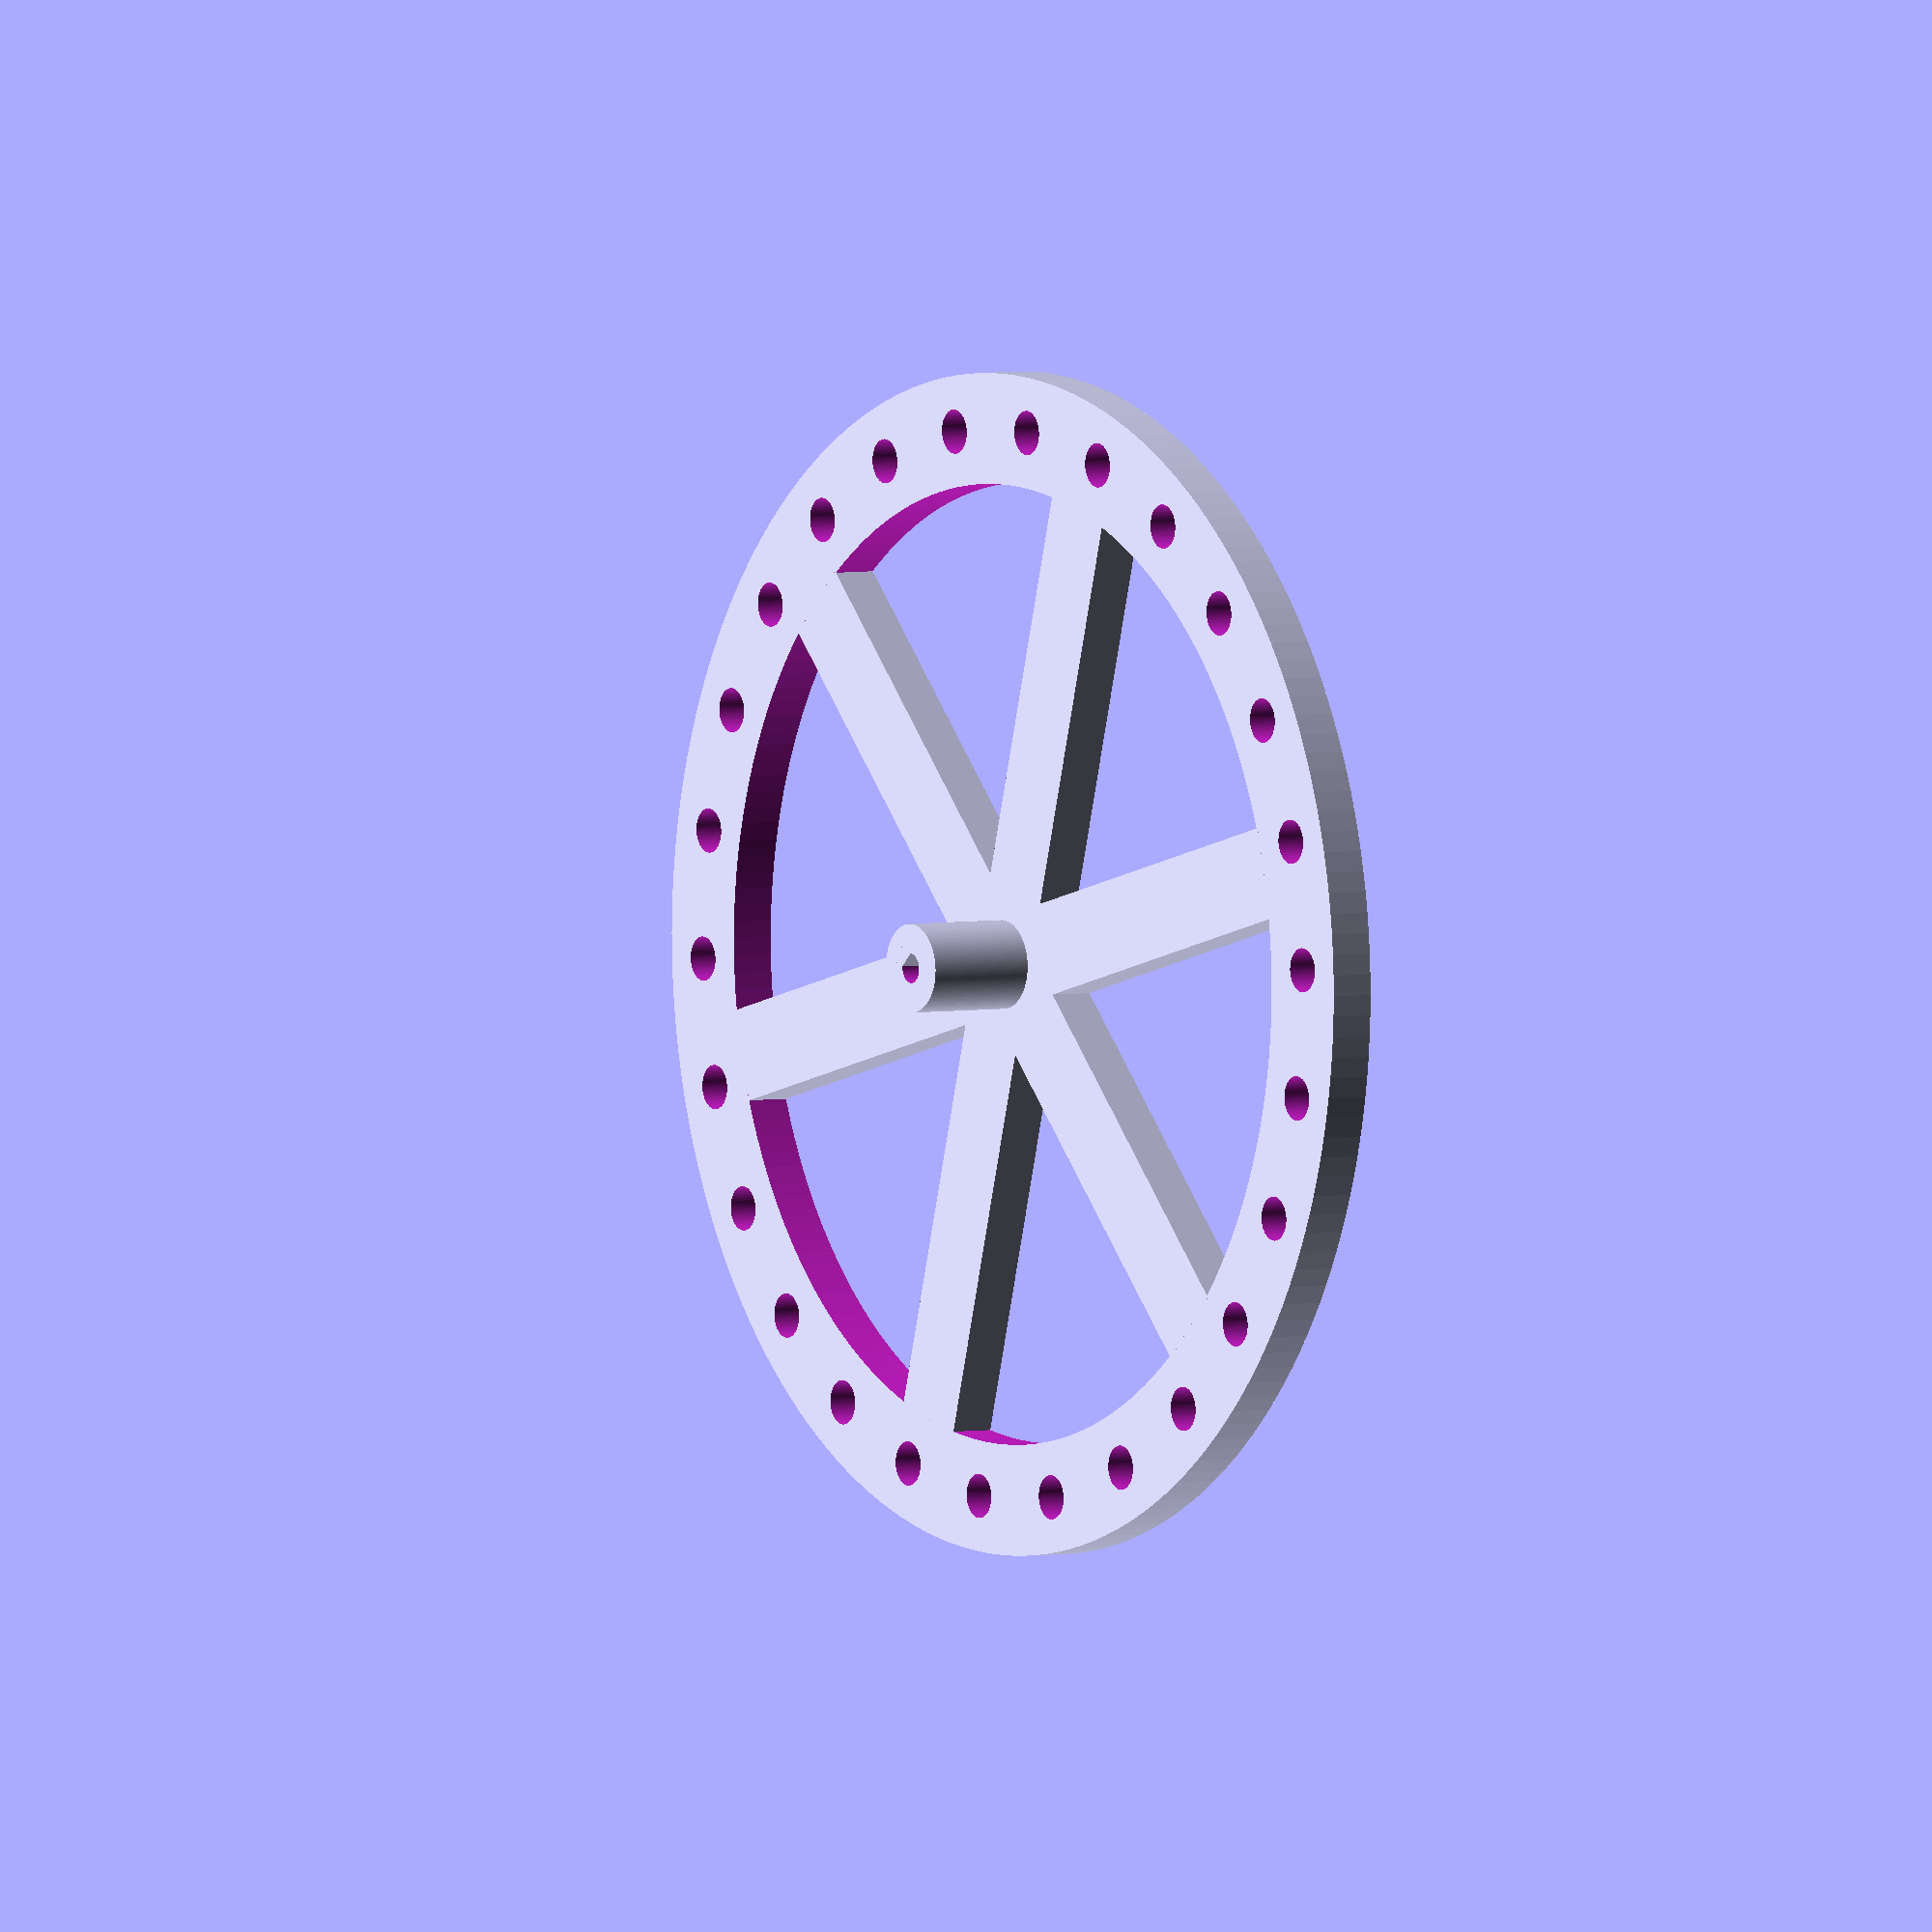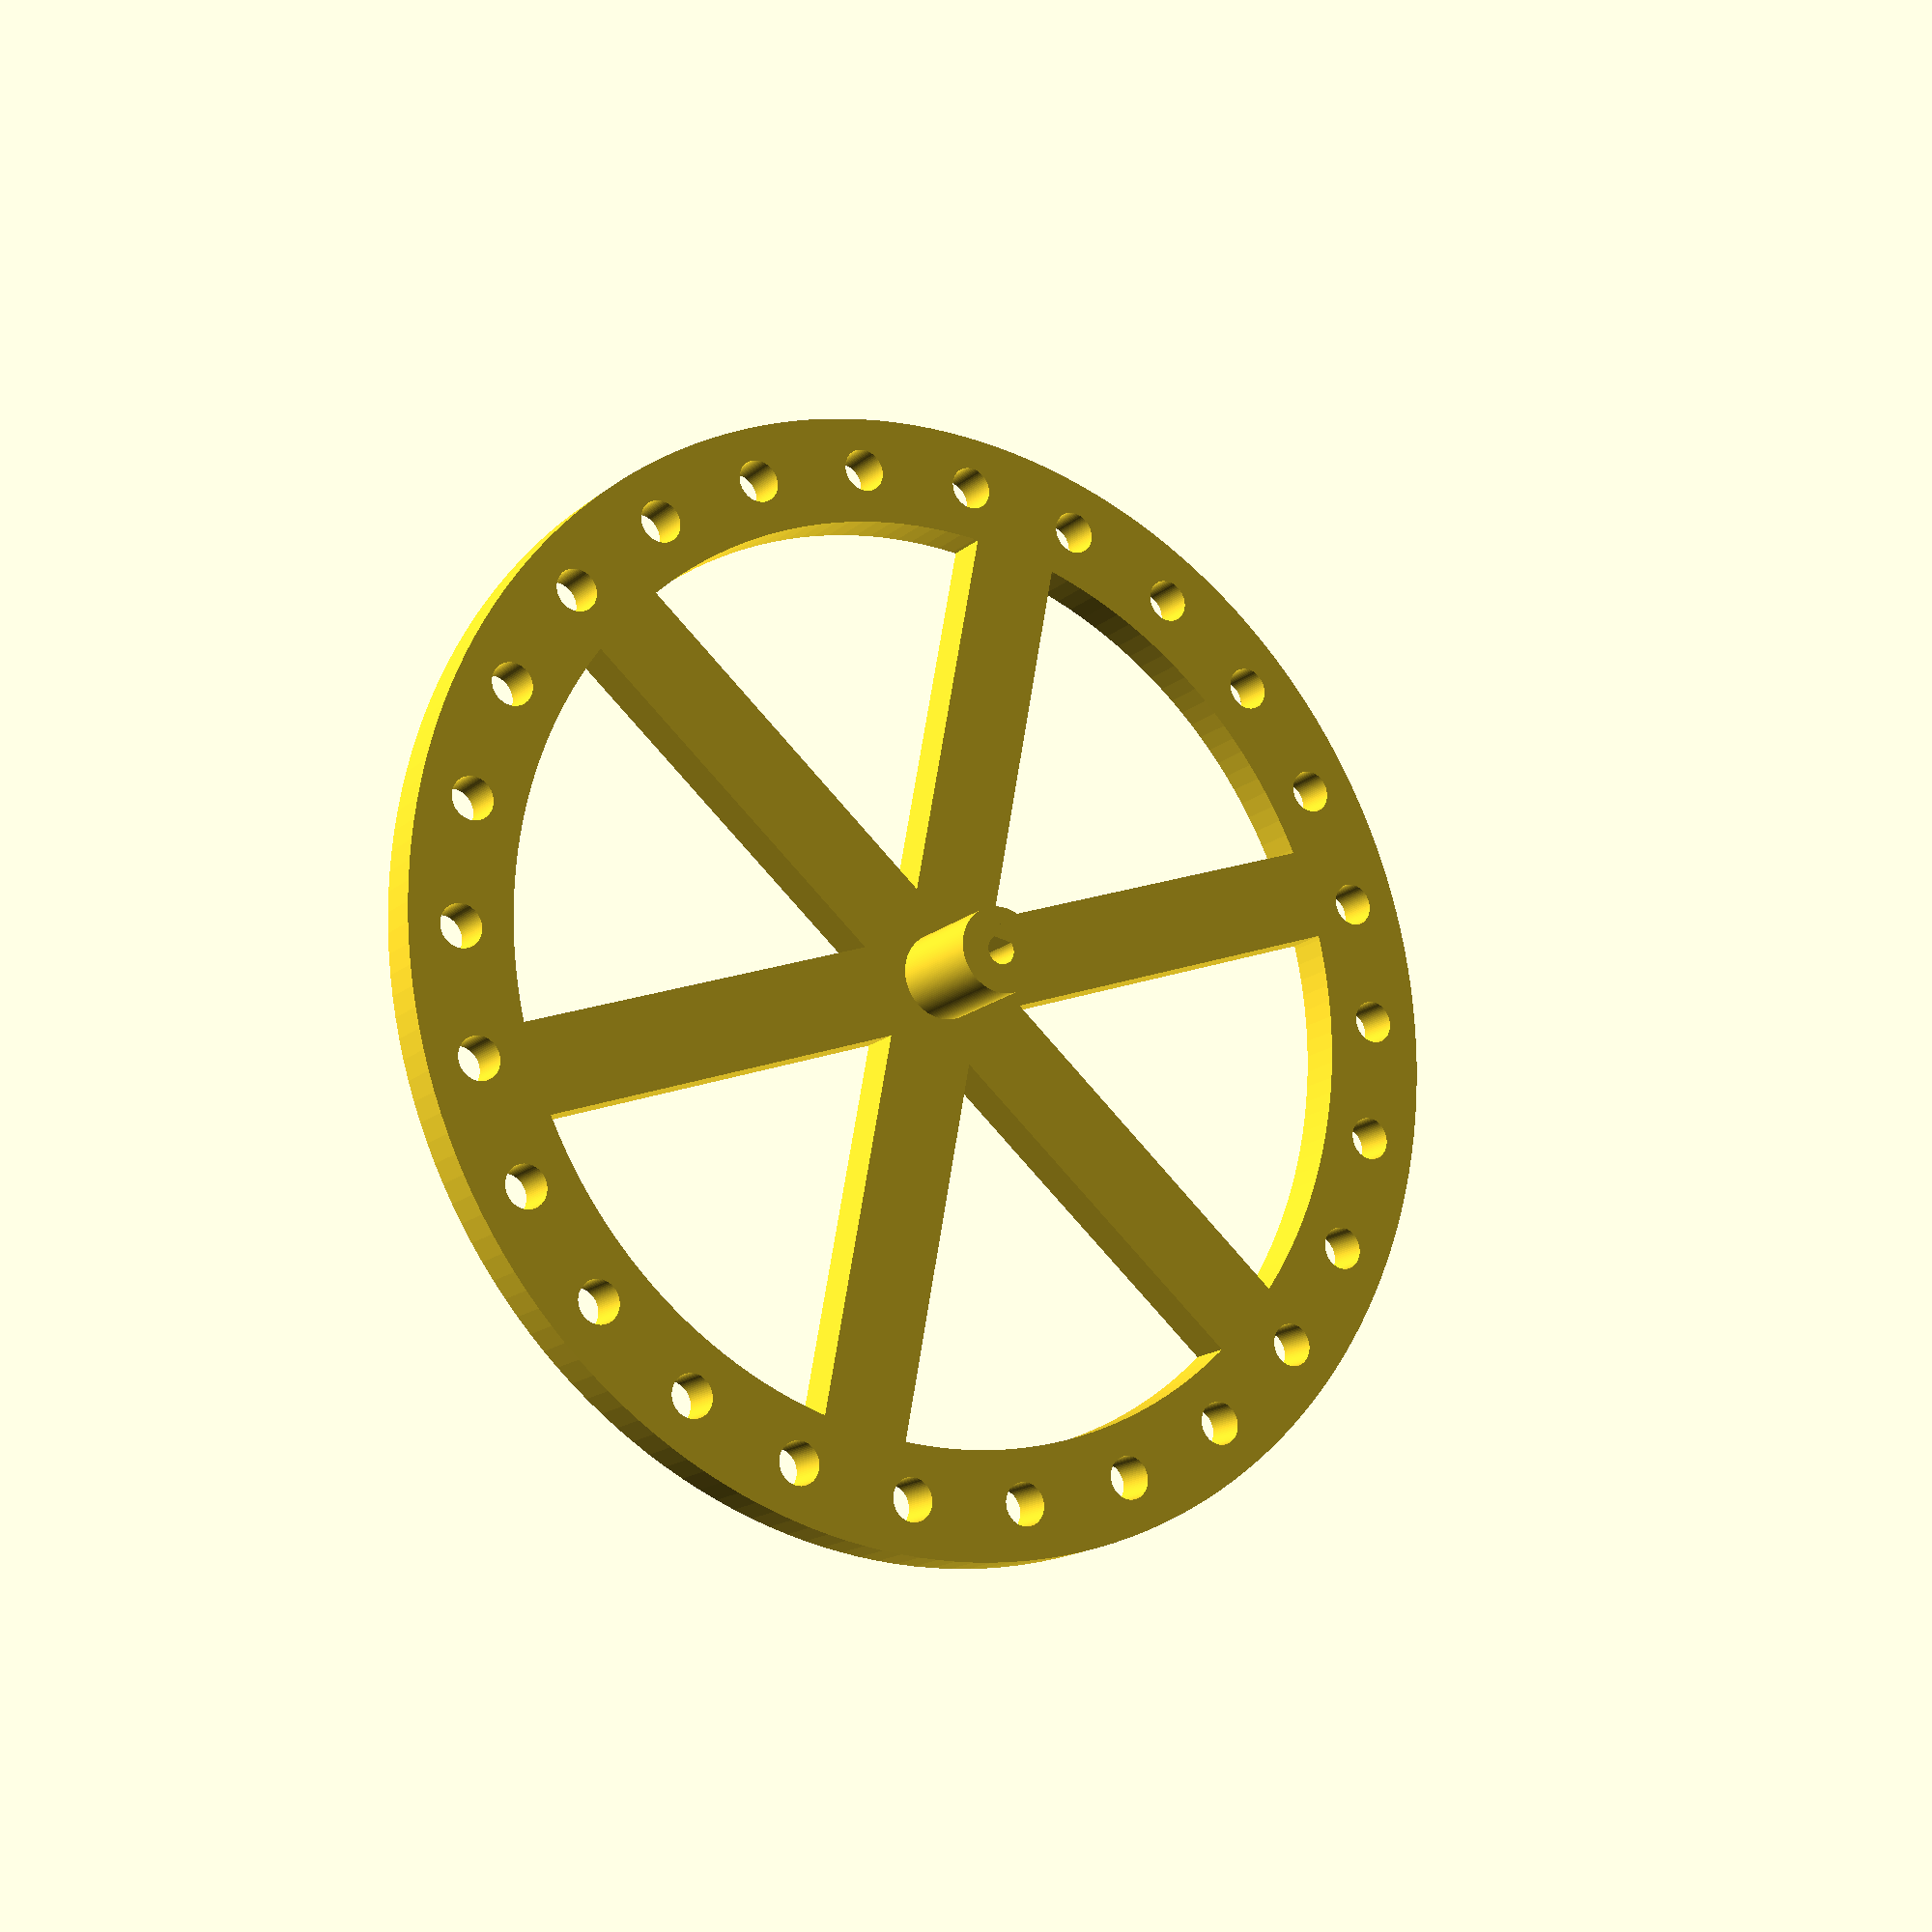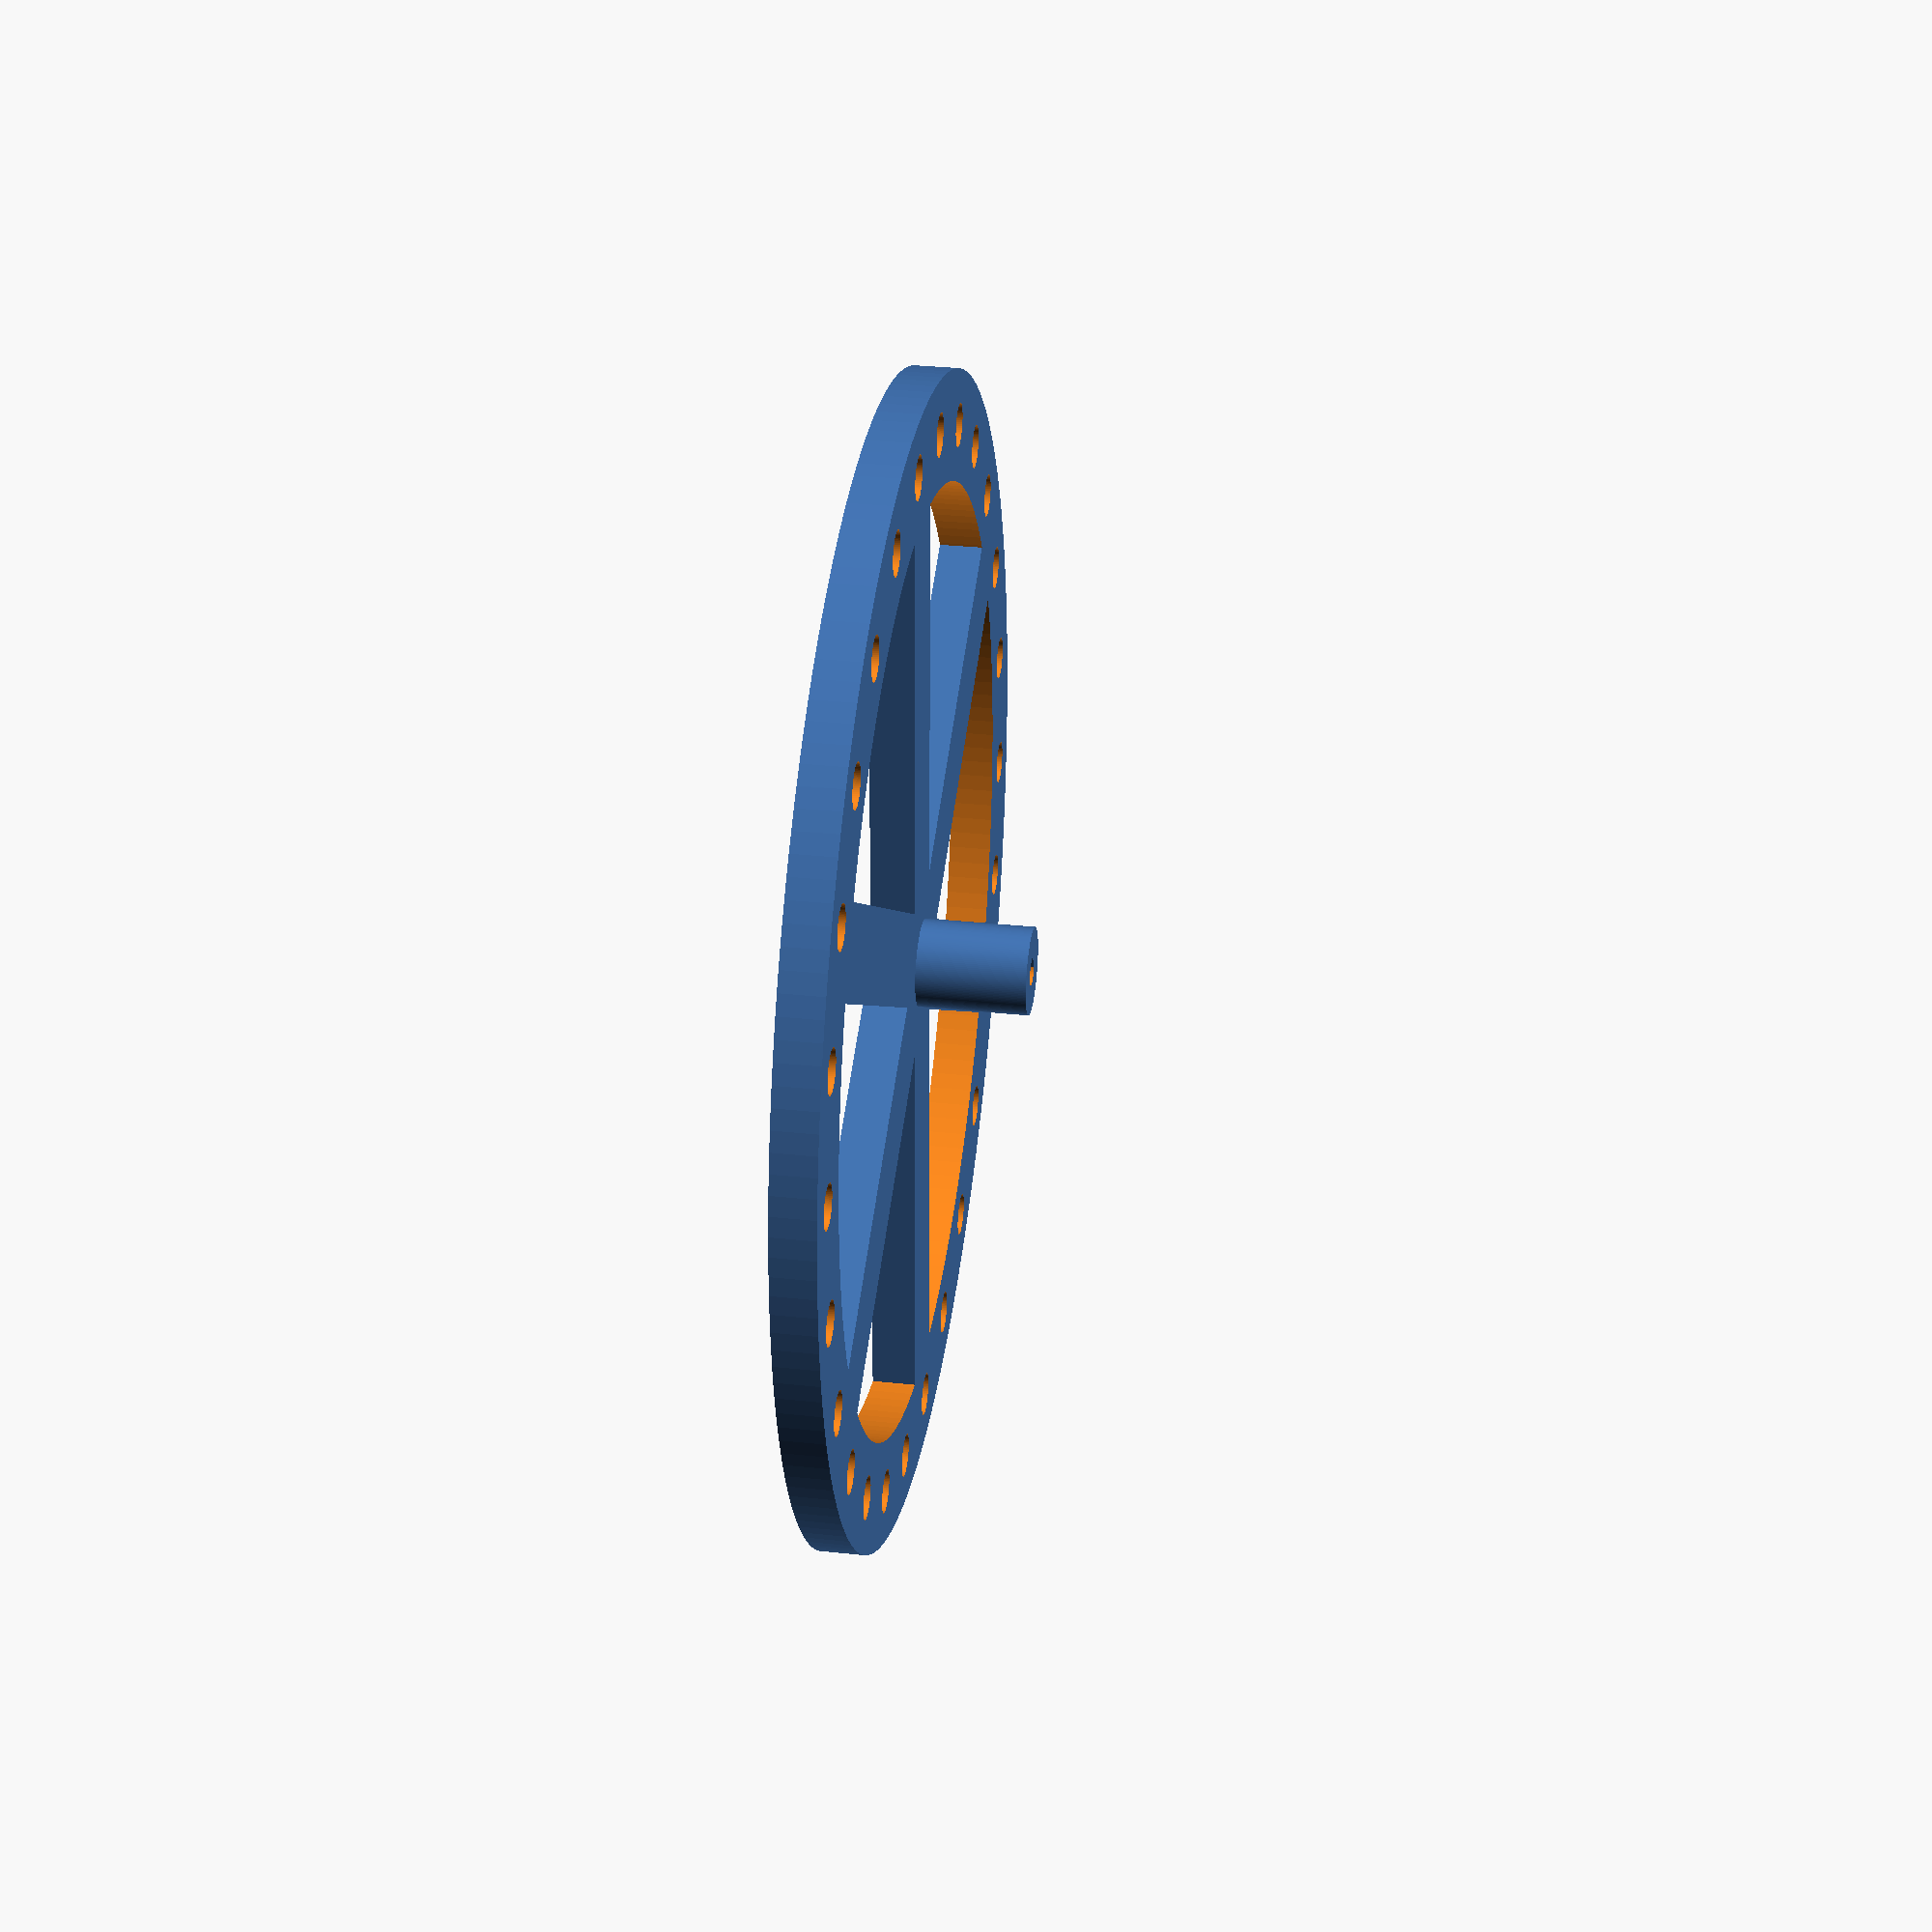
<openscad>
$fs=0.25;
$fa=2;
width = 100;
depth = 80;
height = 80;
slot_thick = 30;
bottom_rad = 5;
tri_height = 100;
wheel_rad = 80;
wheel_thick = 6;
wheel_rim_width = 15;
n_spokes = 6;
n_bolts = 26;
bolt_rad = 6/2;
mpu_bol_rad = 3.5/2;
mpu_width = 15;
wall_width = 5;
mot_scale = 1.05;
amot_len=52;
amot_d=25;
spoke_thick = 12.5;
shaft_rad = 4/2;
shaft_cut = 2*shaft_rad-3.5;
mot_len = mot_scale*amot_len;
mot_d = mot_scale*amot_d;
mot_r=mot_d/2;
amot_nib_d = 7;
amot_nib_len=12;
offset_dist = 10;
mot_nib_len = mot_scale*amot_nib_len;
mot_nib_d = mot_scale*amot_nib_d;
mot_nib_r=mot_nib_d/2;
tri_hyp = sqrt(tri_height^2+(width/2)^2);
mot_bol_of=17/2;
mot_bol_r=1.5;
pi_pos=[[0,0],[0,49],[58,0],[58,49]];
module pi_standoff(d=2.5,sheight=10){
    translate([0,0,-1])
    difference(){
    cylinder(h=1+sheight,r2=d,r1=d+sheight/2);
    translate([0,0,2])cylinder(h=1+sheight,r=d/2);
    }
    }
module tricut(){
    polygon([[offset_dist/2,offset_dist],[width/2-offset_dist,offset_dist],[offset_dist/2,tri_height-2*offset_dist]]);
    }
//base
//difference(){
//union(){
//difference(){
//difference(){
//union(){
//cube([width,depth,height],center=true);
//translate([0,-depth/2,-height/2])rotate([-90,0,0])
//    linear_extrude(depth)
//    difference(){
//    hull(){
//        polygon([[width/2,0],[-width/2,0],[0,tri_height/2]]);
//        translate([0,tri_height-bottom_rad])circle(r=bottom_rad);}
//        union(){
//            tricut();
//        mirror([1,0,0]){
//            tricut();
//        }
//     }
//    }
//}
//translate([0,0,2])cube([width-2*wall_width,depth-2*wall_width,height+2],center=true);
//}
//translate([0,wall_width-depth/2+mot_len,0])rotate([90,0,0])
//union(){
//cylinder(h=mot_len,r=mot_r);
//translate([0,0,mot_len-1])
//    union(){
//        cylinder(h=mot_nib_len+1,r=mot_nib_r);
//        translate([mot_bol_of,0,0])cylinder(h=mot_nib_len+1,r=mot_bol_r);
//        translate([-mot_bol_of,0,0])cylinder(h=mot_nib_len+1,r=mot_bol_r);
//    }
//}
//}
//translate([-5,0,0])
//rotate([0,0,180])
//translate([3.5-85/2,3.5-56/2,-height/2])
//for(pos=pi_pos){
//   translate([pos.x,pos.y,0])pi_standoff();
//}
//translate([0,-depth/2+wall_width,height/3])rotate([-90,0,0])
//union(){
//    translate([mpu_width/2,0,0])pi_standoff(sheight=5, d= mpu_bol_rad);
//    translate([-mpu_width/2,0,0])
//    pi_standoff(sheight=5, d=mpu_bol_rad);
//}
//
//}
//translate([0,0,wall_width/2])
//union(){
//
//union(){
//translate([0,0,height/2])cube([width-2*wall_width,depth-2*wall_width,wall_width*2], center=true);
//translate([0,0,(height+wall_width)/2])cube([width,depth,wall_width], center=true);
//};
//translate([0,(depth-wall_width)/2,-wall_width/4z])
//union(){
//translate([0,-wall_width/4,0])cube([width-wall_width,wall_width/2,height],center=true);
//cube([width-2*wall_width,wall_width,height],center=true);
//}}}
//wheel
module react_wheel(){
difference(){
difference(){
union(){
difference(){
    cylinder(h=wheel_thick, r = wheel_rad,center=true);
    cylinder(h=wheel_thick+2, r= wheel_rad - wheel_rim_width,center=true);
    
}
for (i=[0:n_spokes/2]){
    rotate([0,0,i*(360/n_spokes)])cube([spoke_thick,2*(wheel_rad-wheel_rim_width),wheel_thick],center=true);
}
}
for(i=[0:n_bolts]){
    rotate([0,0,i*(360/n_bolts)])translate([wheel_rad-wheel_rim_width/2,0,0])cylinder(center=true,h=wheel_thick+2,r=bolt_rad);
}
}
difference(){
cylinder(h=wheel_thick+2,r=shaft_rad,center=true);
translate([0,3*shaft_rad/2-shaft_cut,0])cube([2*shaft_rad,shaft_rad,wheel_thick+4],center=true);
};
}
}
//translate([0,-3-depth/2-wheel_thick/2,0])rotate([90,0,0])
union(){
scale([1,1,3])
translate([0,0,wheel_thick/2])
intersection(){
    react_wheel();
    cylinder(r=shaft_rad*3,h=40,center=true);
}
react_wheel();
}


//lid
//union(){
//translate([0,0,100]){
//union(){
//translate([0,0.2,height/2])cube([width-wall_width*2-0.8,depth-wall_width*2-0.4,wall_width*2], center=true);
//translate([0,0,(height+wall_width)/2])cube([width,depth,wall_width], center=true);
//};
//translate([0,(depth-wall_width)/2,20])
//union(){
//translate([0,-wall_width/4+0.4,0])cube([width-wall_width-0.8,wall_width/2-0.8,height-40],center=true);
//    cube([width-2*wall_width-0.8,wall_width,height-40],center=true);
//}}}
</openscad>
<views>
elev=176.4 azim=136.1 roll=124.0 proj=o view=wireframe
elev=16.4 azim=10.5 roll=328.5 proj=p view=solid
elev=148.8 azim=241.9 roll=261.3 proj=p view=wireframe
</views>
